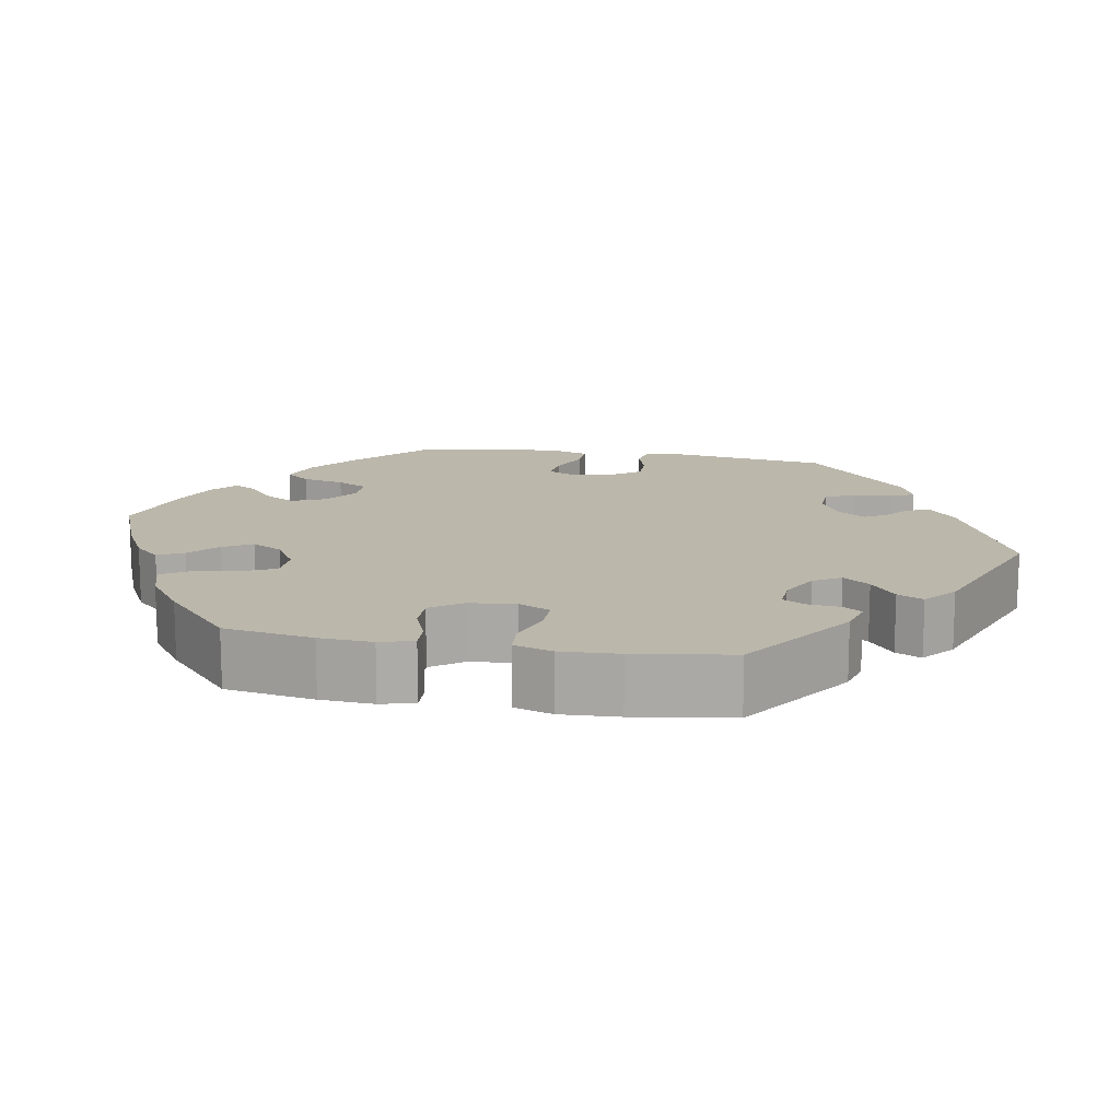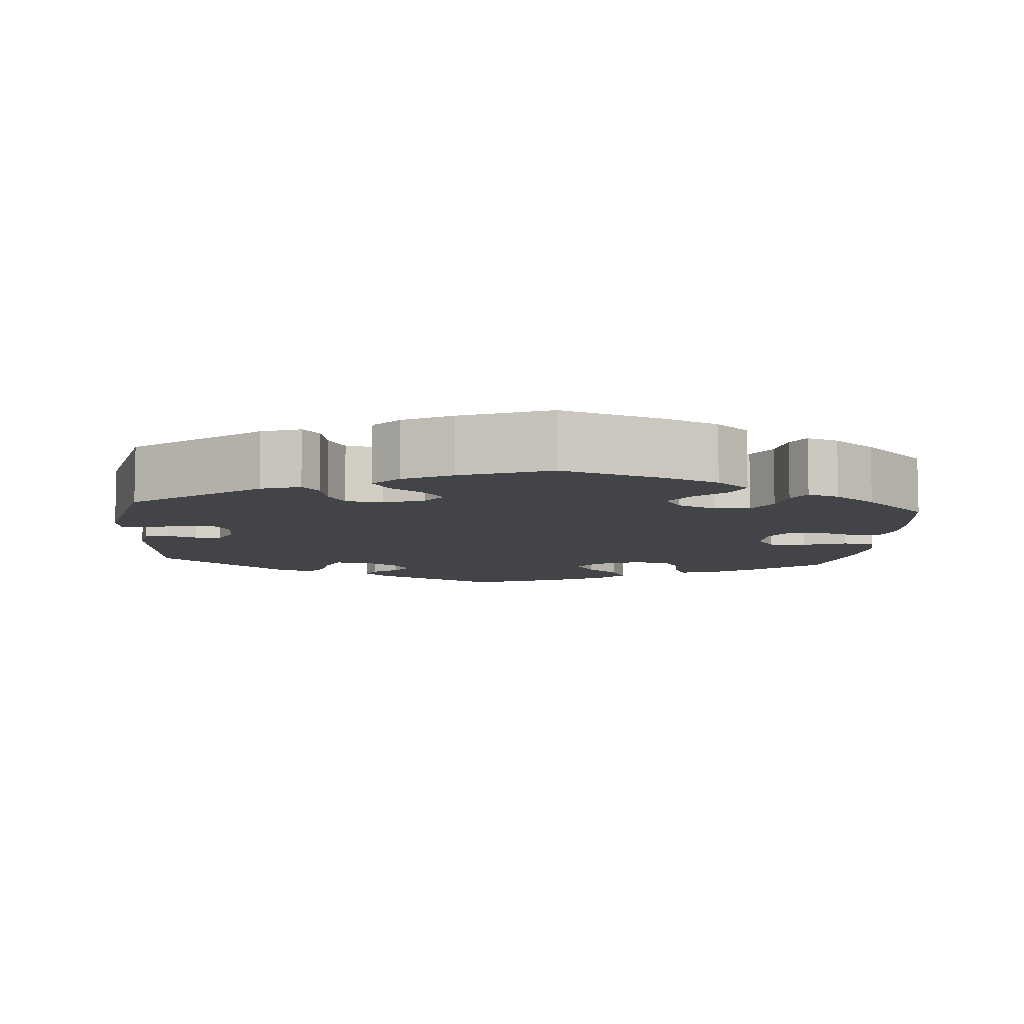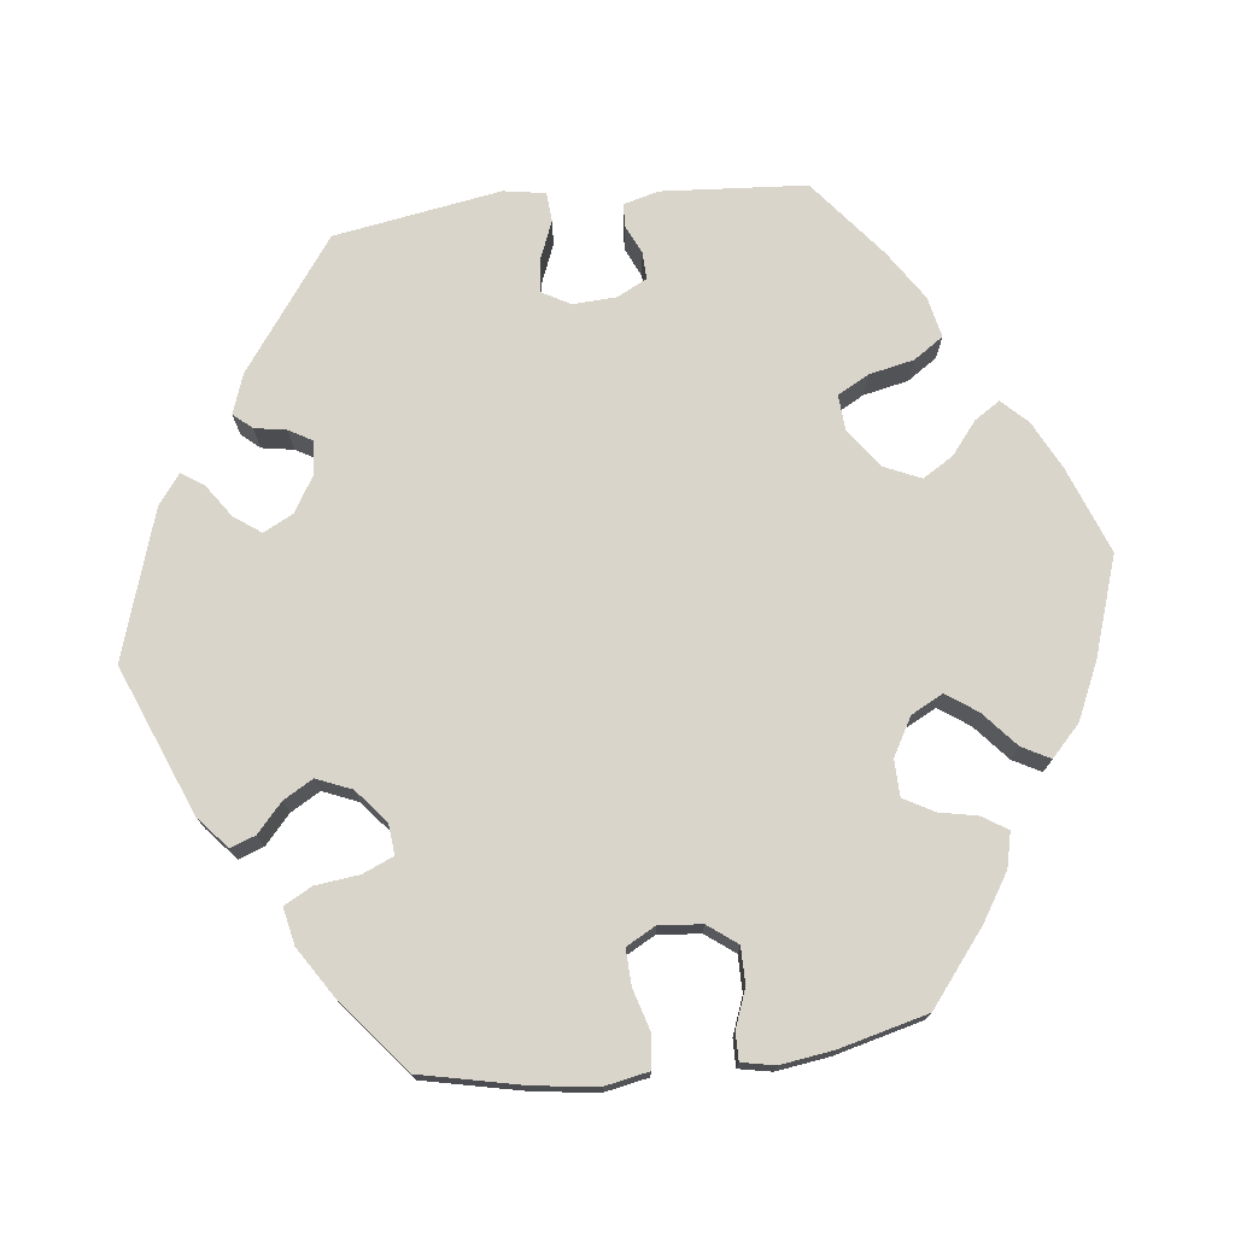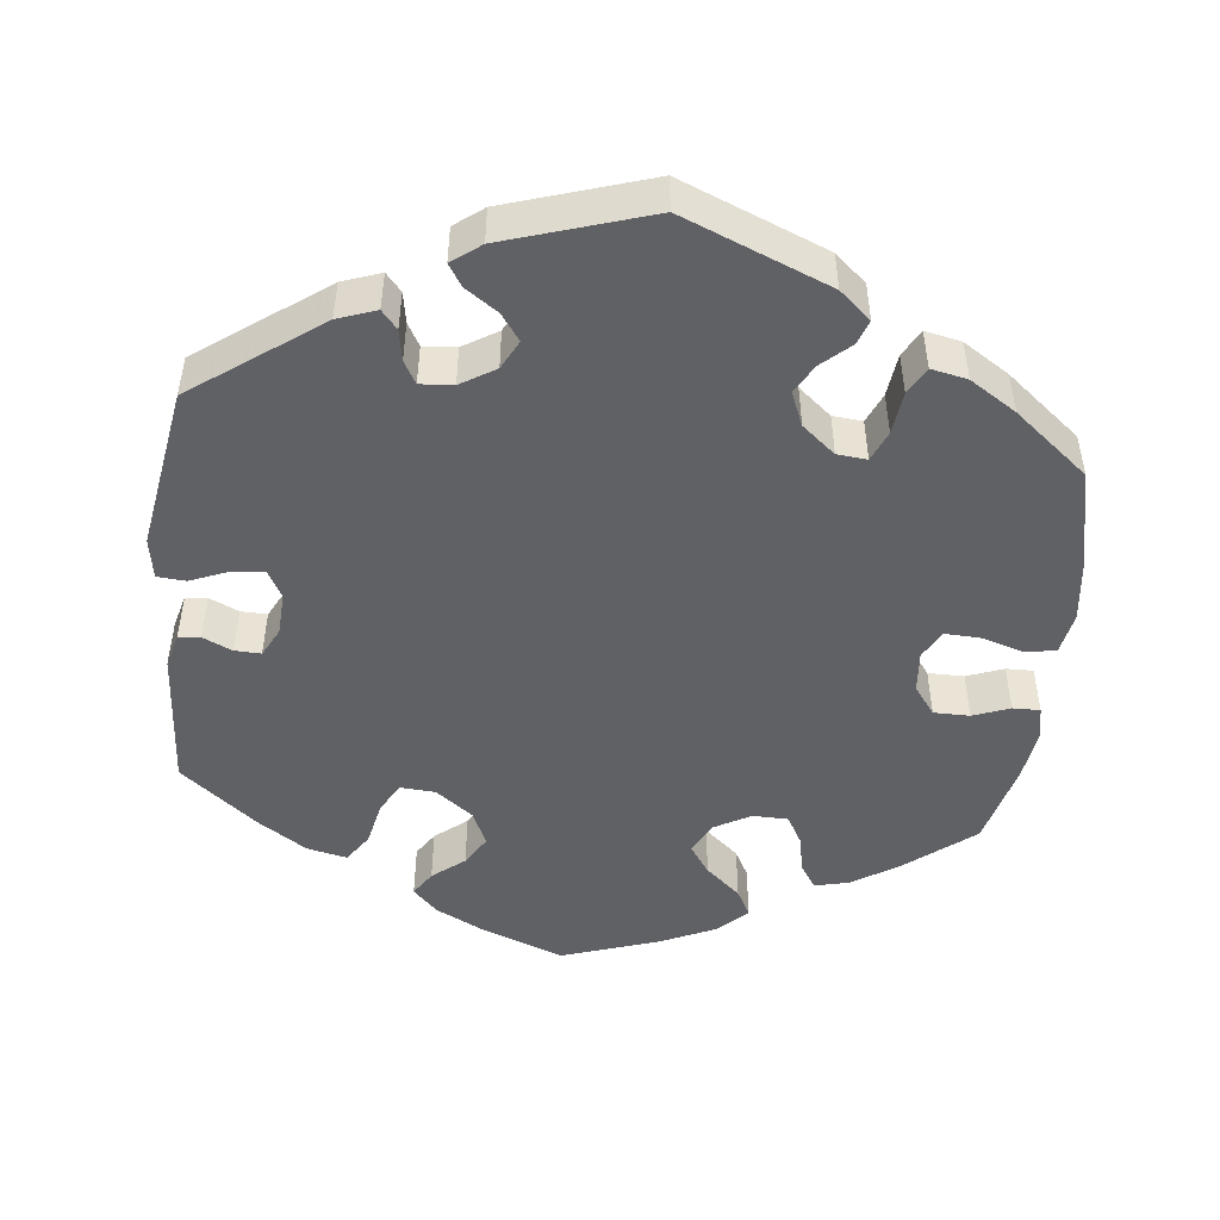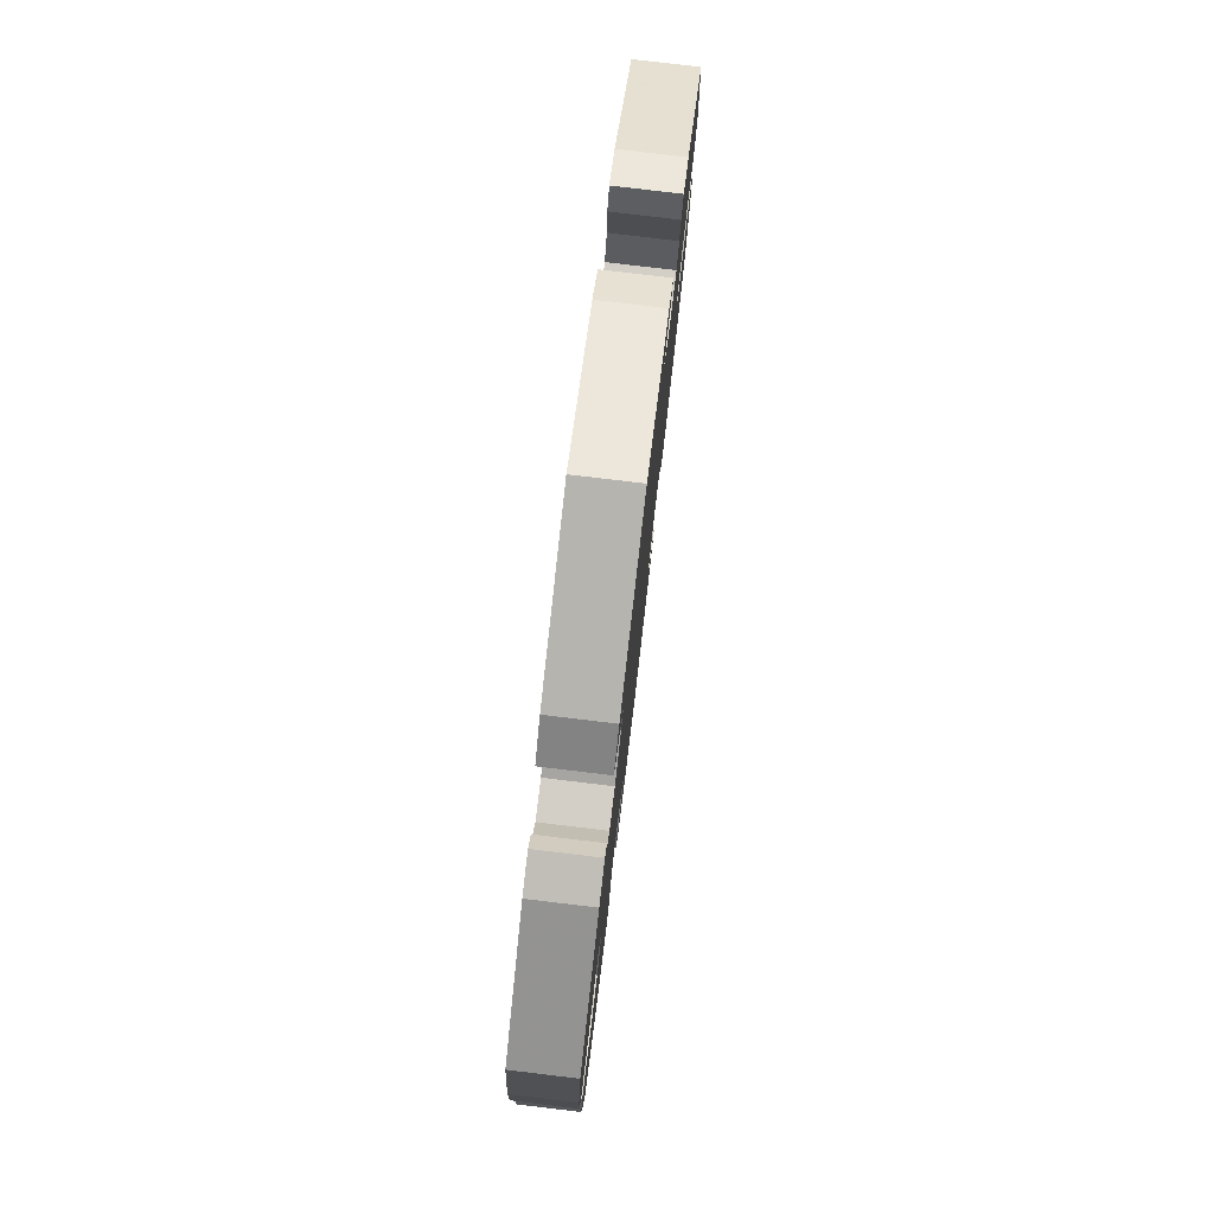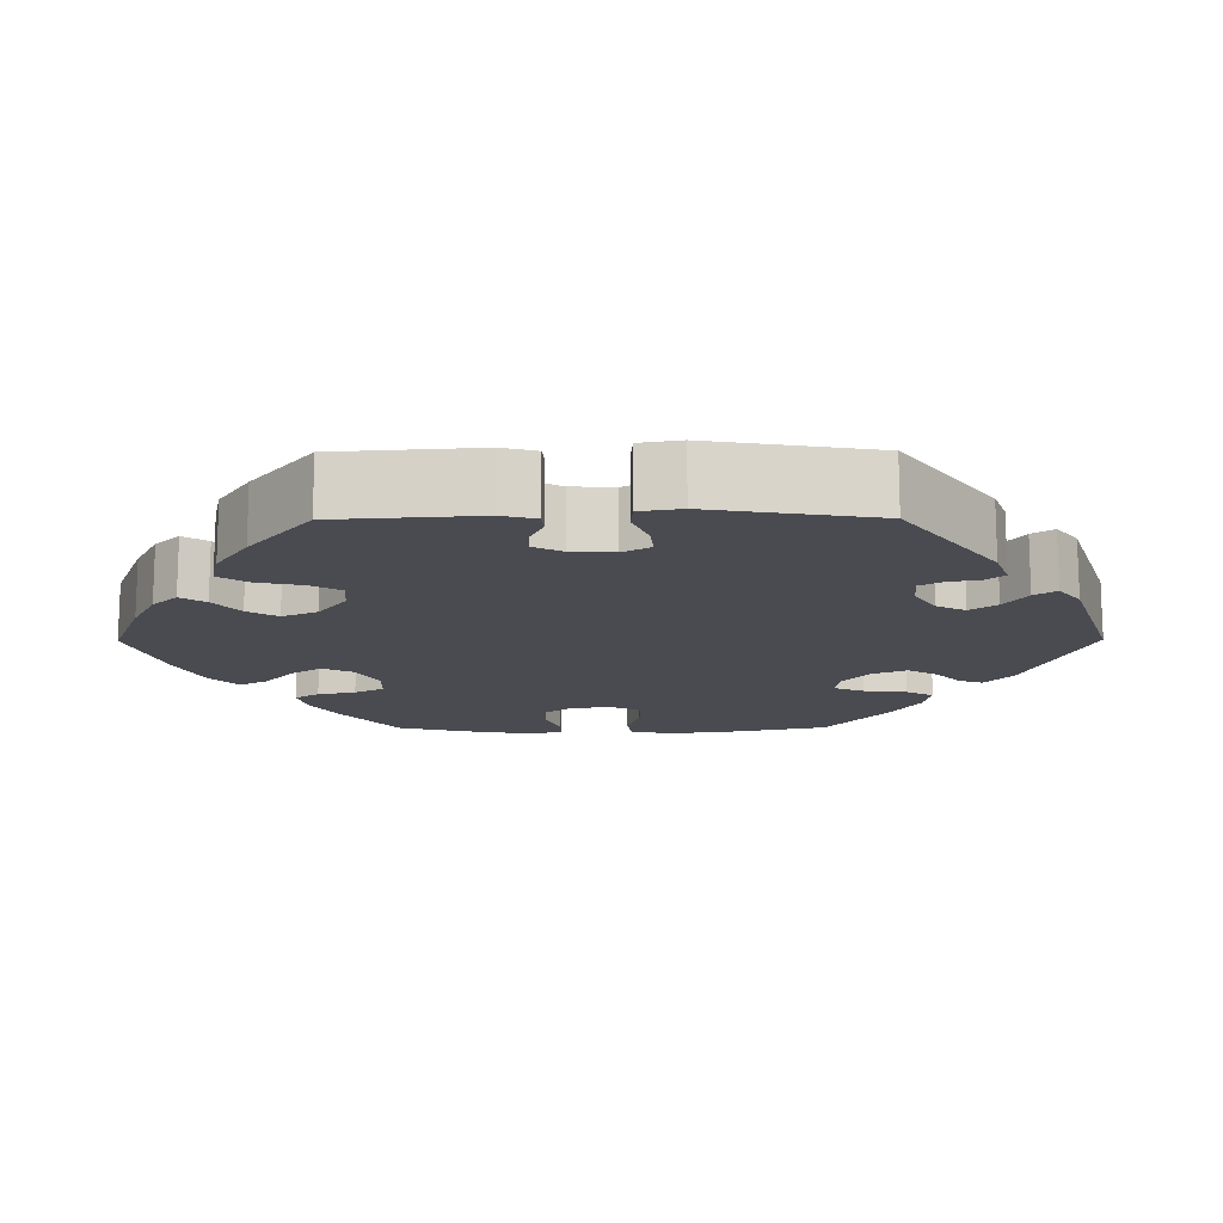
<metadata>
{"format":"obj","ext":"obj","renderer":"f3d","projection":"perspective","resolution":1024,"background":"white","views":[{"elev":14.2,"azim":-79.8,"up":"+Y"},{"elev":-8.2,"azim":115.0,"up":"+Y"},{"elev":74.4,"azim":143.3,"up":"+Y"},{"elev":-48.6,"azim":53.7,"up":"+Y"},{"elev":78.7,"azim":-83.2,"up":"+Z"},{"elev":-14.4,"azim":-29.7,"up":"+Y"}]}
</metadata>
<code>
v -0.519 0.07 -0.175
v -0.523 0.07 -0.107
v -0.511 0.07 -0.064
v -0.473 0.07 -0.066
v -0.424 0.07 -0.085
v -0.379 0.07 -0.086
v -0.35 0.07 -0.046
v -0.343 0.07 0.014
v -0.363 0.07 0.055
v -0.408 0.07 0.054
v -0.463 0.07 0.036
v -0.508 0.07 0.039
v -0.524 0.07 0.089
v -0.52 0.07 0.163
v -0.501 0.07 0.288
v -0.351 0.07 0.39
v -0.307 0.07 0.402
v -0.291 0.07 0.379
v -0.287 0.07 0.338
v -0.271 0.07 0.308
v -0.229 0.07 0.31
v -0.18 0.07 0.335
v -0.159 0.07 0.37
v -0.184 0.07 0.404
v -0.225 0.07 0.436
v -0.241 0.07 0.469
v -0.2 0.07 0.503
v -0.001 0.07 0.578
v 0.183 0.07 0.496
v 0.223 0.07 0.462
v 0.213 0.07 0.433
v 0.182 0.07 0.407
v 0.165 0.07 0.378
v 0.189 0.07 0.343
v 0.235 0.07 0.318
v 0.277 0.07 0.32
v 0.294 0.07 0.358
v 0.298 0.07 0.408
v 0.313 0.07 0.438
v 0.356 0.07 0.42
v 0.5 0.07 0.289
v 0.528 0.07 0.089
v 0.518 0.07 0.037
v 0.485 0.07 0.031
v 0.439 0.07 0.046
v 0.396 0.07 0.046
v 0.367 0.07 0.008
v 0.358 0.07 -0.046
v 0.374 0.07 -0.081
v 0.416 0.07 -0.076
v 0.467 0.07 -0.054
v 0.507 0.07 -0.053
v 0.522 0.07 -0.098
v 0.519 0.07 -0.168
v 0.5 0.07 -0.289
v 0.401 0.07 -0.379
v 0.339 0.07 -0.426
v 0.287 0.07 -0.444
v 0.262 0.07 -0.412
v 0.249 0.07 -0.358
v 0.228 0.07 -0.318
v 0.186 0.07 -0.319
v 0.142 0.07 -0.35
v 0.124 0.07 -0.392
v 0.147 0.07 -0.432
v 0.186 0.07 -0.464
v 0.204 0.07 -0.494
v 0.172 0.07 -0.522
v 0.11 0.07 -0.547
v 0 0.07 -0.578
v -0.106 0.07 -0.536
v -0.167 0.07 -0.504
v -0.198 0.07 -0.471
v -0.181 0.07 -0.438
v -0.144 0.07 -0.405
v -0.122 0.07 -0.368
v -0.144 0.07 -0.328
v -0.191 0.07 -0.3
v -0.236 0.07 -0.302
v -0.256 0.07 -0.344
v -0.267 0.07 -0.402
v -0.288 0.07 -0.436
v -0.339 0.07 -0.421
v -0.402 0.07 -0.376
v -0.5 0.07 -0.289
v -0.519 0 -0.175
v -0.523 0 -0.107
v -0.511 0 -0.064
v -0.473 0 -0.066
v -0.424 0 -0.085
v -0.379 0 -0.086
v -0.35 0 -0.046
v -0.343 0 0.014
v -0.363 0 0.055
v -0.408 0 0.054
v -0.463 0 0.036
v -0.508 0 0.039
v -0.524 0 0.089
v -0.52 0 0.163
v -0.501 0 0.288
v -0.351 0 0.39
v -0.307 0 0.402
v -0.291 0 0.379
v -0.287 0 0.338
v -0.271 0 0.308
v -0.229 0 0.31
v -0.18 0 0.335
v -0.159 0 0.37
v -0.184 0 0.404
v -0.225 0 0.436
v -0.241 0 0.469
v -0.2 0 0.503
v -0.001 0 0.578
v 0.183 0 0.496
v 0.223 0 0.462
v 0.213 0 0.433
v 0.182 0 0.407
v 0.165 0 0.378
v 0.189 0 0.343
v 0.235 0 0.318
v 0.277 0 0.32
v 0.294 0 0.358
v 0.298 0 0.408
v 0.313 0 0.438
v 0.356 0 0.42
v 0.5 0 0.289
v 0.528 0 0.089
v 0.518 0 0.037
v 0.485 0 0.031
v 0.439 0 0.046
v 0.396 0 0.046
v 0.367 0 0.008
v 0.358 0 -0.046
v 0.374 0 -0.081
v 0.416 0 -0.076
v 0.467 0 -0.054
v 0.507 0 -0.053
v 0.522 0 -0.098
v 0.519 0 -0.168
v 0.5 0 -0.289
v 0.401 0 -0.379
v 0.339 0 -0.426
v 0.287 0 -0.444
v 0.262 0 -0.412
v 0.249 0 -0.358
v 0.228 0 -0.318
v 0.186 0 -0.319
v 0.142 0 -0.35
v 0.124 0 -0.392
v 0.147 0 -0.432
v 0.186 0 -0.464
v 0.204 0 -0.494
v 0.172 0 -0.522
v 0.11 0 -0.547
v 0 0 -0.578
v -0.106 0 -0.536
v -0.167 0 -0.504
v -0.198 0 -0.471
v -0.181 0 -0.438
v -0.144 0 -0.405
v -0.122 0 -0.368
v -0.144 0 -0.328
v -0.191 0 -0.3
v -0.236 0 -0.302
v -0.256 0 -0.344
v -0.267 0 -0.402
v -0.288 0 -0.436
v -0.339 0 -0.421
v -0.402 0 -0.376
v -0.5 0 -0.289
f 80 81 82 83
f 79 80 83 84
f 72 73 74 75
f 72 75 76
f 71 72 76
f 70 71 76
f 69 70 76 77
f 65 66 67 68
f 64 65 68 69
f 57 58 59 60
f 57 60 61
f 56 57 61
f 55 56 61
f 54 55 61 62
f 50 51 52 53
f 49 50 53 54
f 42 43 44 45
f 42 45 46
f 41 42 46
f 40 41 46 47
f 37 38 39 40
f 36 37 40 47
f 29 30 31 32
f 29 32 33
f 28 29 33
f 27 28 33 34
f 24 25 26 27
f 23 24 27 34
f 16 17 18 19
f 16 19 20
f 15 16 20
f 14 15 20 21
f 10 11 12 13
f 9 10 13 14
f 2 3 4 5
f 2 5 6
f 1 2 6
f 79 84 85 1
f 64 69 77
f 63 64 77 78
f 62 63 78
f 49 54 62 78
f 48 49 78 79
f 35 36 47 48
f 22 23 34 35
f 21 22 35 48
f 9 14 21 48
f 8 9 48
f 7 8 48 79
f 79 1 6
f 6 7 79
f 168 167 166 165
f 169 168 165 164
f 160 159 158 157
f 161 160 157
f 161 157 156
f 161 156 155
f 162 161 155 154
f 153 152 151 150
f 154 153 150 149
f 145 144 143 142
f 146 145 142
f 146 142 141
f 146 141 140
f 147 146 140 139
f 138 137 136 135
f 139 138 135 134
f 130 129 128 127
f 131 130 127
f 131 127 126
f 132 131 126 125
f 125 124 123 122
f 132 125 122 121
f 117 116 115 114
f 118 117 114
f 118 114 113
f 119 118 113 112
f 112 111 110 109
f 119 112 109 108
f 104 103 102 101
f 105 104 101
f 105 101 100
f 106 105 100 99
f 98 97 96 95
f 99 98 95 94
f 90 89 88 87
f 91 90 87
f 91 87 86
f 86 170 169 164
f 162 154 149
f 163 162 149 148
f 163 148 147
f 163 147 139 134
f 164 163 134 133
f 133 132 121 120
f 120 119 108 107
f 133 120 107 106
f 133 106 99 94
f 133 94 93
f 164 133 93 92
f 91 86 164
f 164 92 91
f 1 86 87 2
f 2 87 88 3
f 3 88 89 4
f 4 89 90 5
f 5 90 91 6
f 6 91 92 7
f 7 92 93 8
f 8 93 94 9
f 9 94 95 10
f 10 95 96 11
f 11 96 97 12
f 12 97 98 13
f 13 98 99 14
f 14 99 100 15
f 15 100 101 16
f 16 101 102 17
f 17 102 103 18
f 18 103 104 19
f 19 104 105 20
f 20 105 106 21
f 21 106 107 22
f 22 107 108 23
f 23 108 109 24
f 24 109 110 25
f 25 110 111 26
f 26 111 112 27
f 27 112 113 28
f 28 113 114 29
f 29 114 115 30
f 30 115 116 31
f 31 116 117 32
f 32 117 118 33
f 33 118 119 34
f 34 119 120 35
f 35 120 121 36
f 36 121 122 37
f 37 122 123 38
f 38 123 124 39
f 39 124 125 40
f 40 125 126 41
f 41 126 127 42
f 42 127 128 43
f 43 128 129 44
f 44 129 130 45
f 45 130 131 46
f 46 131 132 47
f 47 132 133 48
f 48 133 134 49
f 49 134 135 50
f 50 135 136 51
f 51 136 137 52
f 52 137 138 53
f 53 138 139 54
f 54 139 140 55
f 55 140 141 56
f 56 141 142 57
f 57 142 143 58
f 58 143 144 59
f 59 144 145 60
f 60 145 146 61
f 61 146 147 62
f 62 147 148 63
f 63 148 149 64
f 64 149 150 65
f 65 150 151 66
f 66 151 152 67
f 67 152 153 68
f 68 153 154 69
f 69 154 155 70
f 70 155 156 71
f 71 156 157 72
f 72 157 158 73
f 73 158 159 74
f 74 159 160 75
f 75 160 161 76
f 76 161 162 77
f 77 162 163 78
f 78 163 164 79
f 79 164 165 80
f 80 165 166 81
f 81 166 167 82
f 82 167 168 83
f 83 168 169 84
f 84 169 170 85
f 85 170 86 1

</code>
